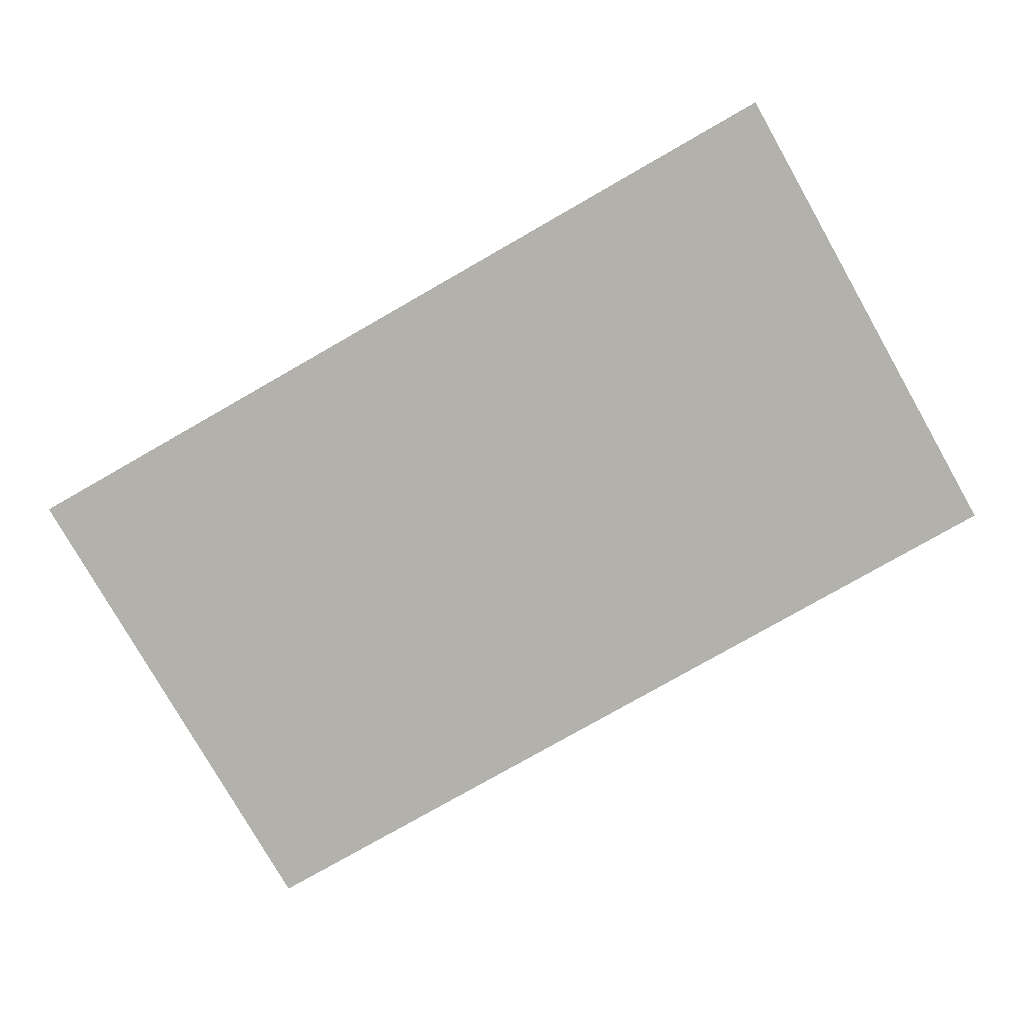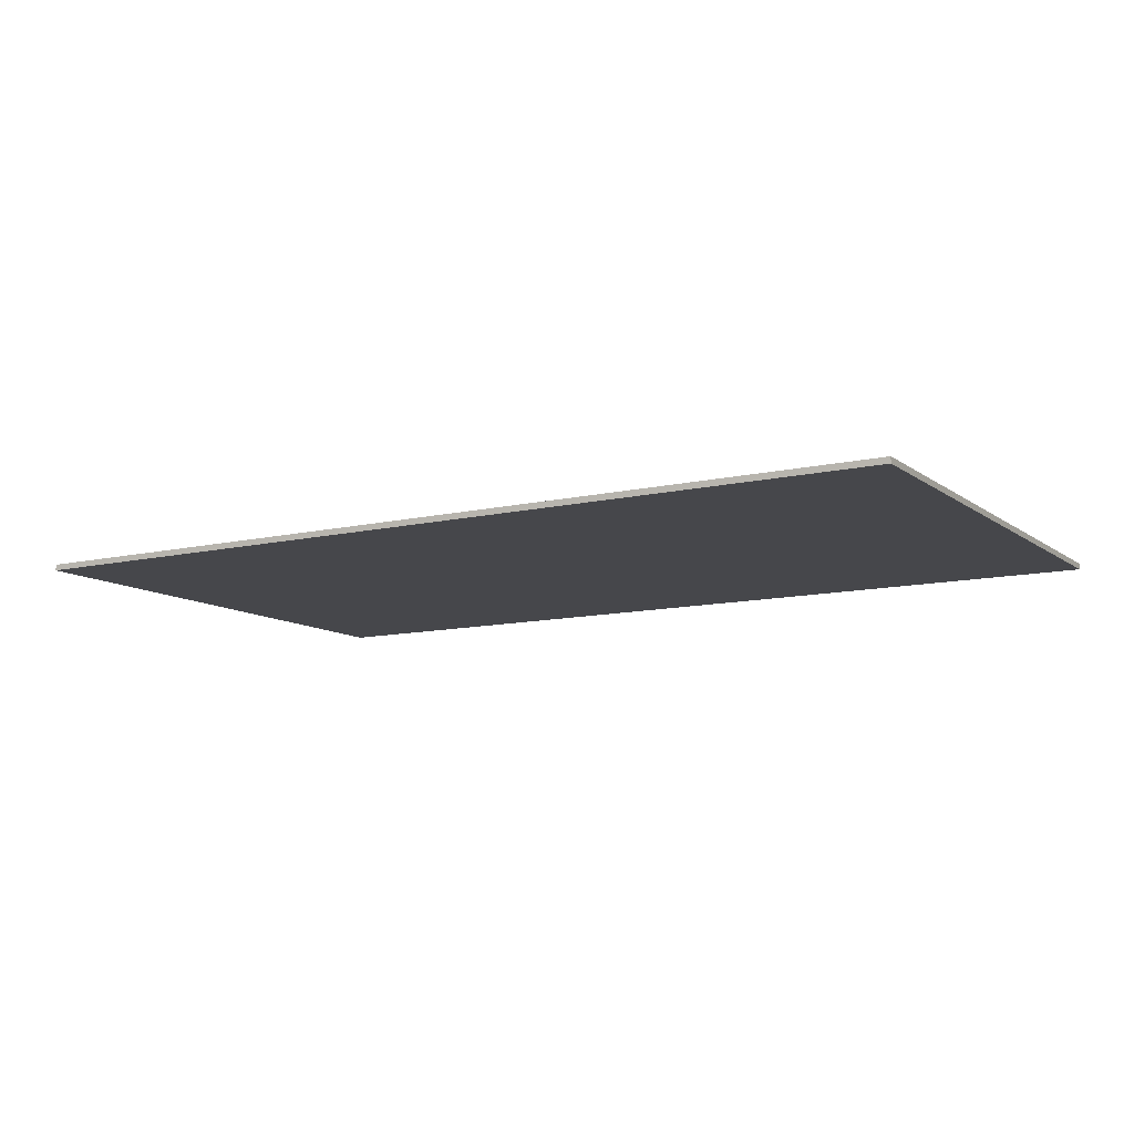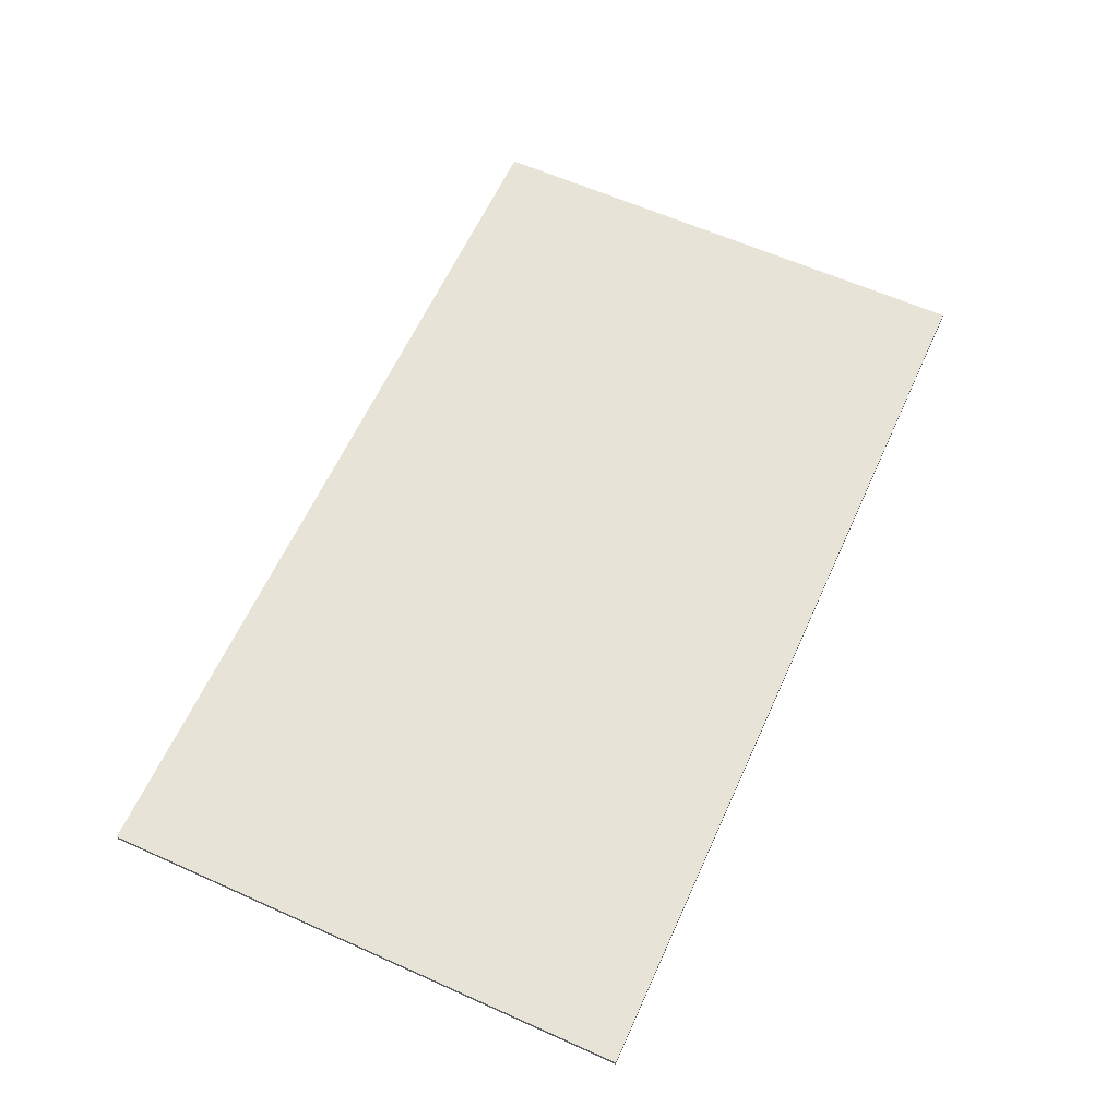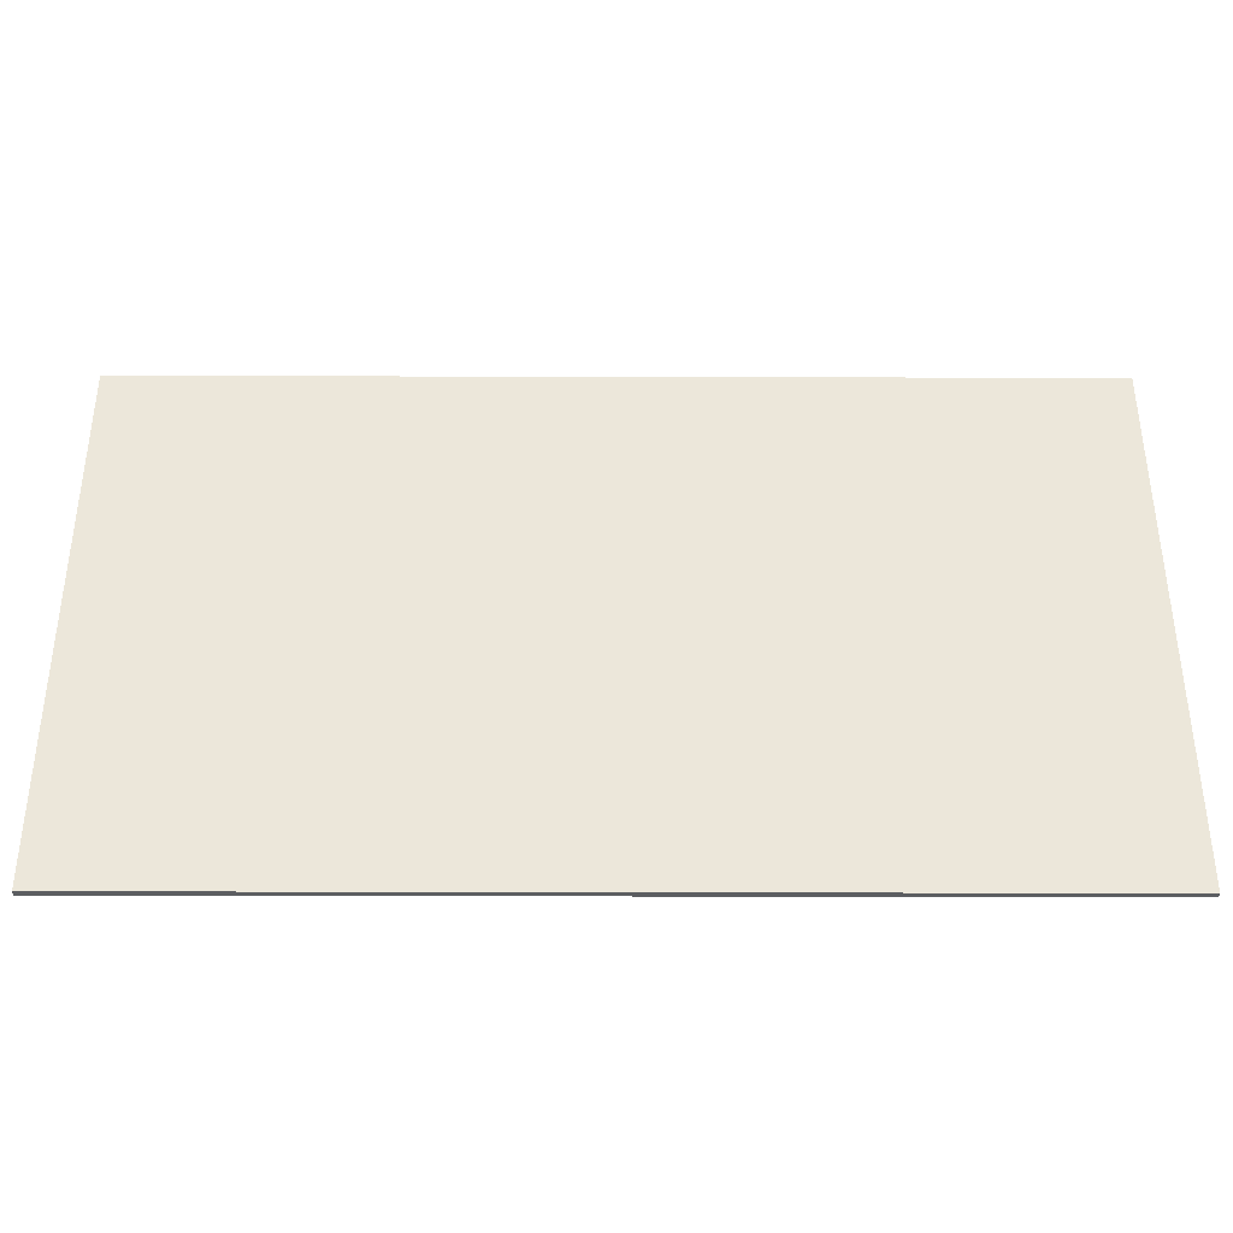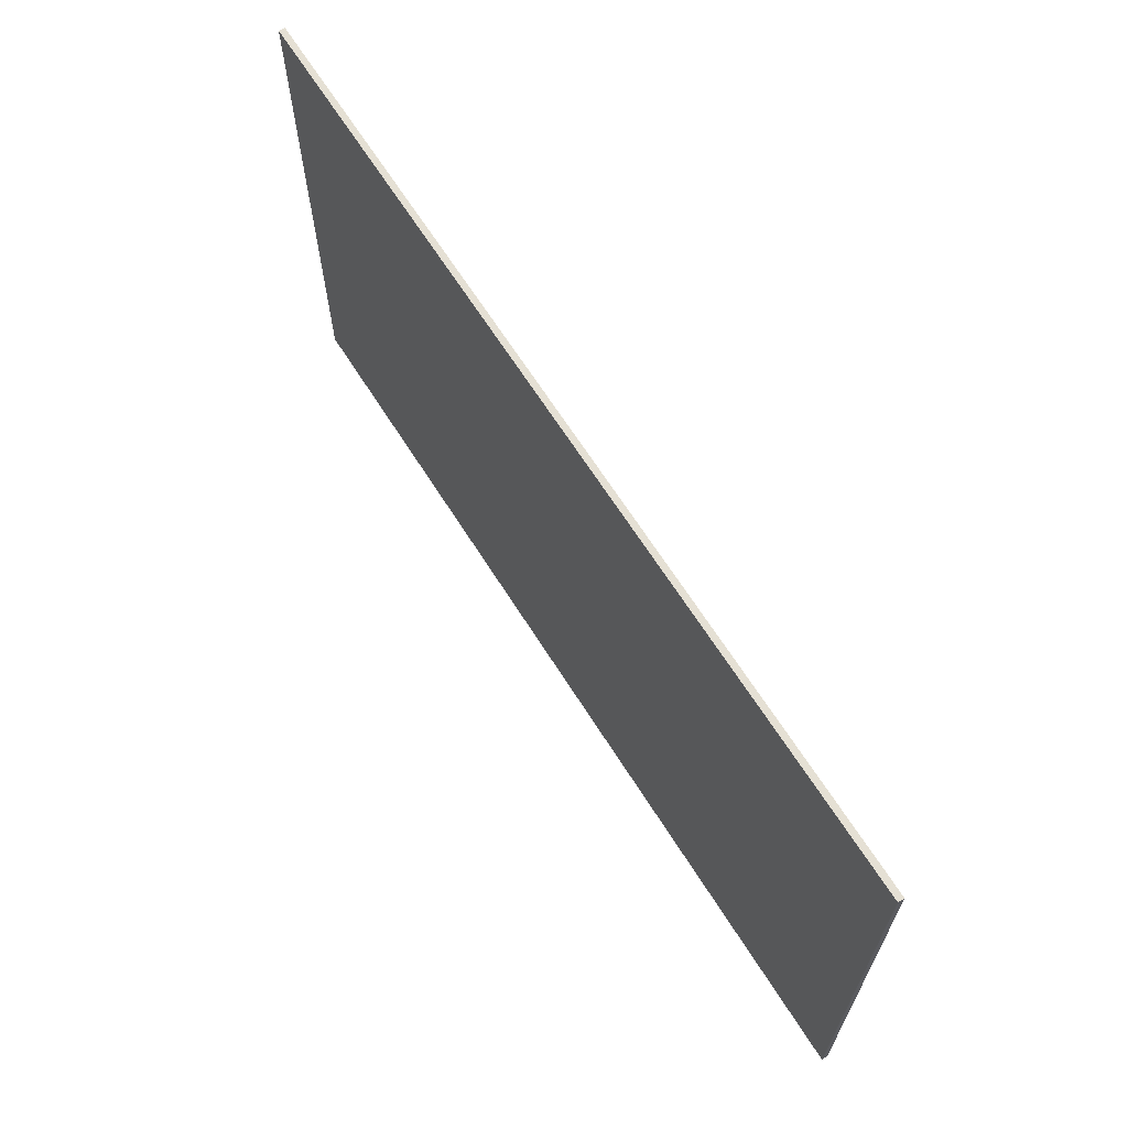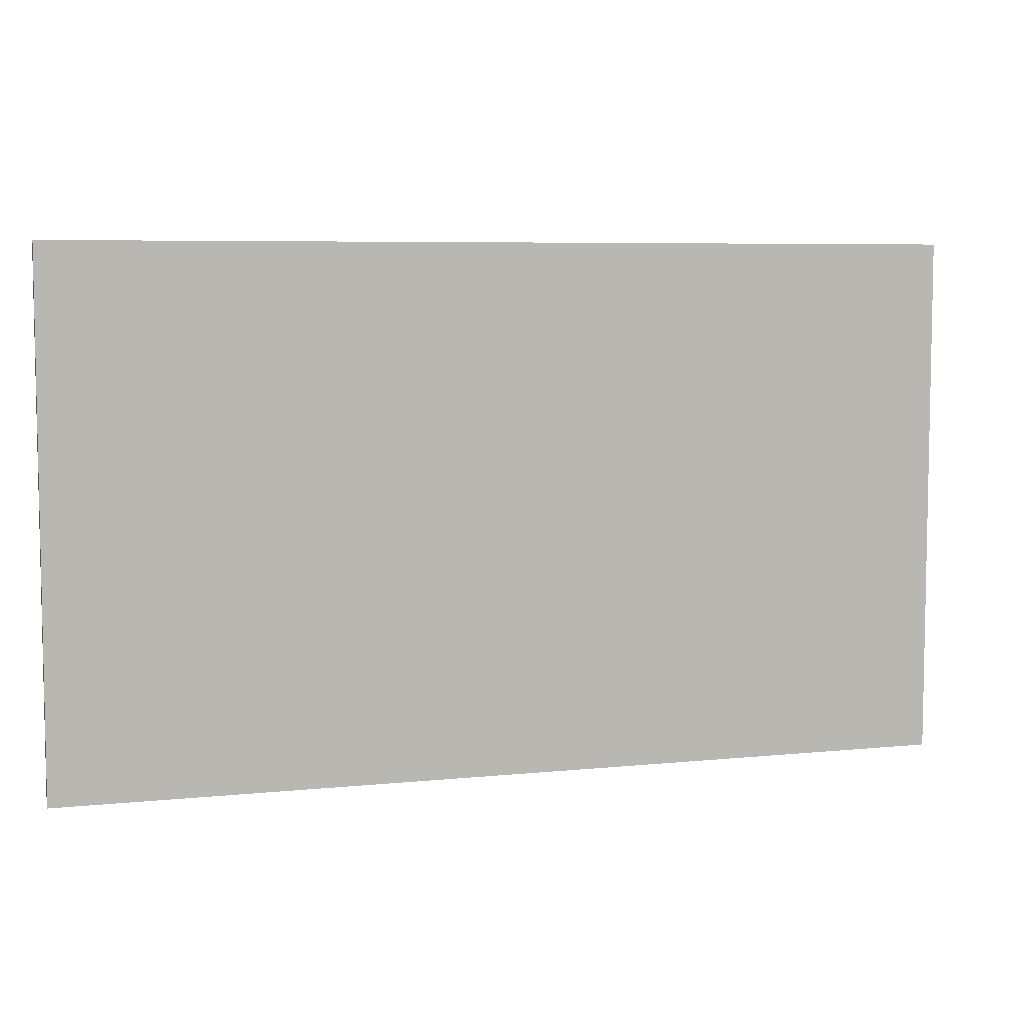
<metadata>
{"format":"obj","ext":"obj","renderer":"f3d","projection":"perspective","resolution":1024,"background":"white","views":[{"elev":-78.9,"azim":-150.3,"up":"+Y"},{"elev":-10.8,"azim":-149.6,"up":"+Y"},{"elev":62.1,"azim":-65.6,"up":"+Y"},{"elev":-37.3,"azim":179.8,"up":"+Z"},{"elev":65.6,"azim":-122.2,"up":"+Z"},{"elev":6.5,"azim":-17.0,"up":"+Z"}]}
</metadata>
<code>
v 0.95 0 0.55
v 0.95 0 -0.55
v -0.95 0 -0.55
v -0.95 0 0.55
v -0.95 -0.0125 0.55
v 0.95 -0.0125 0.55
v 0.95 0 0.55
v -0.95 0 0.55
v -0.95 -0.0125 -0.55
v -0.95 -0.0125 0.55
v -0.95 0 0.55
v -0.95 0 -0.55
v 0.95 -0.0125 -0.55
v -0.95 -0.0125 -0.55
v -0.95 0 -0.55
v 0.95 0 -0.55
v 0.95 -0.0125 0.55
v 0.95 -0.0125 -0.55
v 0.95 0 -0.55
v 0.95 0 0.55
v -0.8 -0.0125 0.275
v -0.45 -0.0125 0.275
v -0.3 -0.0125 0.475
v -0.8 -0.0125 0.475
v -0.1125 -0.0125 -0.475
v 0 -0.0125 -0.2
v -0.3 -0.0125 0.475
v -0.45 -0.0125 0.275
v 0 -0.0125 -0.2
v -0.1125 -0.0125 -0.475
v 0.1125 -0.0125 -0.475
v 0.45 -0.0125 0.275
v 0.3 -0.0125 0.475
v 0 -0.0125 -0.2
v 0.45 -0.0125 0.275
v 0.8 -0.0125 0.475
v 0.3 -0.0125 0.475
v 0.45 -0.0125 0.275
v 0.8 -0.0125 0.275
v -0.8 -0.0125 -0.2
v -0.5125 -0.0125 -0.2
v -0.605 -0.0125 0.005
v -0.8 -0.0125 0.005
v 0.8 -0.0125 0.005
v 0.605 -0.0125 0.005
v 0.5125 -0.0125 -0.2
v 0.8 -0.0125 -0.2
v 0.3 -0.0125 0.475
v -0.3 -0.0125 0.475
v 0 -0.0125 -0.2
v -0.8 -0.0125 0.005
v -0.605 -0.0125 0.005
v -0.45 -0.0125 0.275
v -0.8 -0.0125 0.275
v -0.45 -0.0125 0.275
v -0.605 -0.0125 0.005
v -0.5125 -0.0125 -0.2
v -0.1125 -0.0125 -0.475
v -0.8 -0.0125 -0.475
v -0.1125 -0.0125 -0.475
v -0.5125 -0.0125 -0.2
v -0.8 -0.0125 -0.2
v 0.8 -0.0125 0.275
v 0.45 -0.0125 0.275
v 0.605 -0.0125 0.005
v 0.8 -0.0125 0.005
v 0.1125 -0.0125 -0.475
v 0.5125 -0.0125 -0.2
v 0.605 -0.0125 0.005
v 0.45 -0.0125 0.275
v 0.8 -0.0125 -0.2
v 0.5125 -0.0125 -0.2
v 0.1125 -0.0125 -0.475
v 0.8 -0.0125 -0.475
v -0.95 -0.0125 -0.55
v -0.8 -0.0125 -0.2
v -0.8 -0.0125 0.005
v -0.95 -0.0125 0.55
v -0.8 -0.0125 0.005
v -0.8 -0.0125 0.275
v -0.95 -0.0125 0.55
v -0.8 -0.0125 -0.475
v -0.8 -0.0125 -0.2
v -0.95 -0.0125 -0.55
v -0.8 -0.0125 0.275
v -0.8 -0.0125 0.475
v -0.95 -0.0125 0.55
v 0.95 -0.0125 0.55
v 0.8 -0.0125 0.005
v 0.8 -0.0125 -0.2
v 0.95 -0.0125 -0.55
v 0.95 -0.0125 0.55
v 0.8 -0.0125 0.275
v 0.8 -0.0125 0.005
v 0.95 -0.0125 -0.55
v 0.8 -0.0125 -0.2
v 0.8 -0.0125 -0.475
v 0.95 -0.0125 0.55
v 0.8 -0.0125 0.475
v 0.8 -0.0125 0.275
v -0.95 -0.0125 0.55
v -0.8 -0.0125 0.475
v -0.3 -0.0125 0.475
v 0.95 -0.0125 0.55
v 0.95 -0.0125 0.55
v 0.3 -0.0125 0.475
v 0.8 -0.0125 0.475
v 0.95 -0.0125 0.55
v -0.3 -0.0125 0.475
v 0.3 -0.0125 0.475
v -0.1125 -0.0125 -0.475
v -0.8 -0.0125 -0.475
v -0.95 -0.0125 -0.55
v 0.95 -0.0125 -0.55
v 0.8 -0.0125 -0.475
v 0.1125 -0.0125 -0.475
v -0.95 -0.0125 -0.55
v 0.1125 -0.0125 -0.475
v -0.1125 -0.0125 -0.475
v -0.95 -0.0125 -0.55
g mesh442531
f 1 2 3
f 3 4 1
f 5 6 7
f 7 8 5
f 9 10 11
f 11 12 9
f 13 14 15
f 15 16 13
f 17 18 19
f 19 20 17
f 21 22 23
f 23 24 21
f 25 26 27
f 27 28 25
f 29 30 31
f 31 32 29
f 33 34 35
f 36 37 38
f 38 39 36
f 40 41 42
f 42 43 40
f 44 45 46
f 46 47 44
f 48 49 50
f 51 52 53
f 53 54 51
f 55 56 57
f 57 58 55
f 59 60 61
f 61 62 59
f 63 64 65
f 65 66 63
f 67 68 69
f 69 70 67
f 71 72 73
f 73 74 71
f 75 76 77
f 77 78 75
f 79 80 81
f 82 83 84
f 85 86 87
f 88 89 90
f 90 91 88
f 92 93 94
f 95 96 97
f 98 99 100
f 101 102 103
f 103 104 101
f 105 106 107
f 108 109 110
f 111 112 113
f 114 115 116
f 116 117 114
f 118 119 120

</code>
